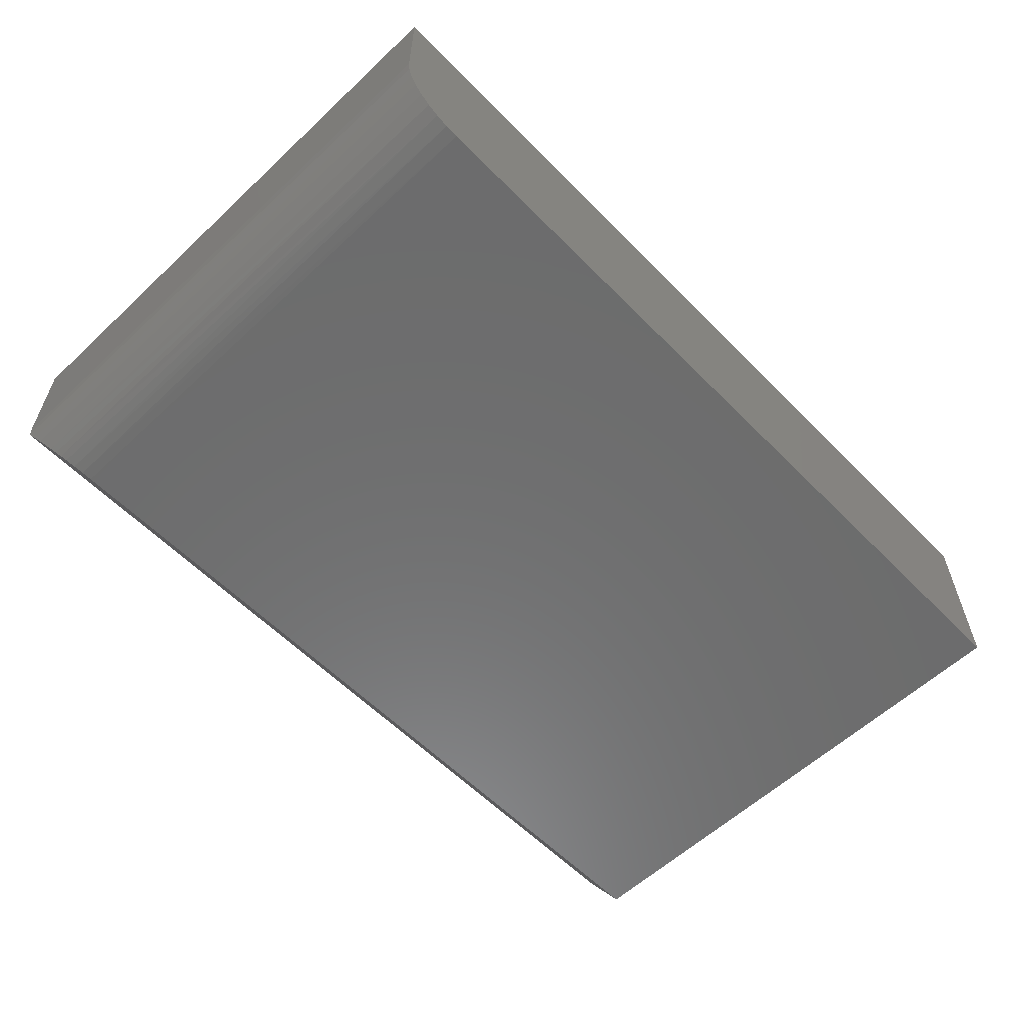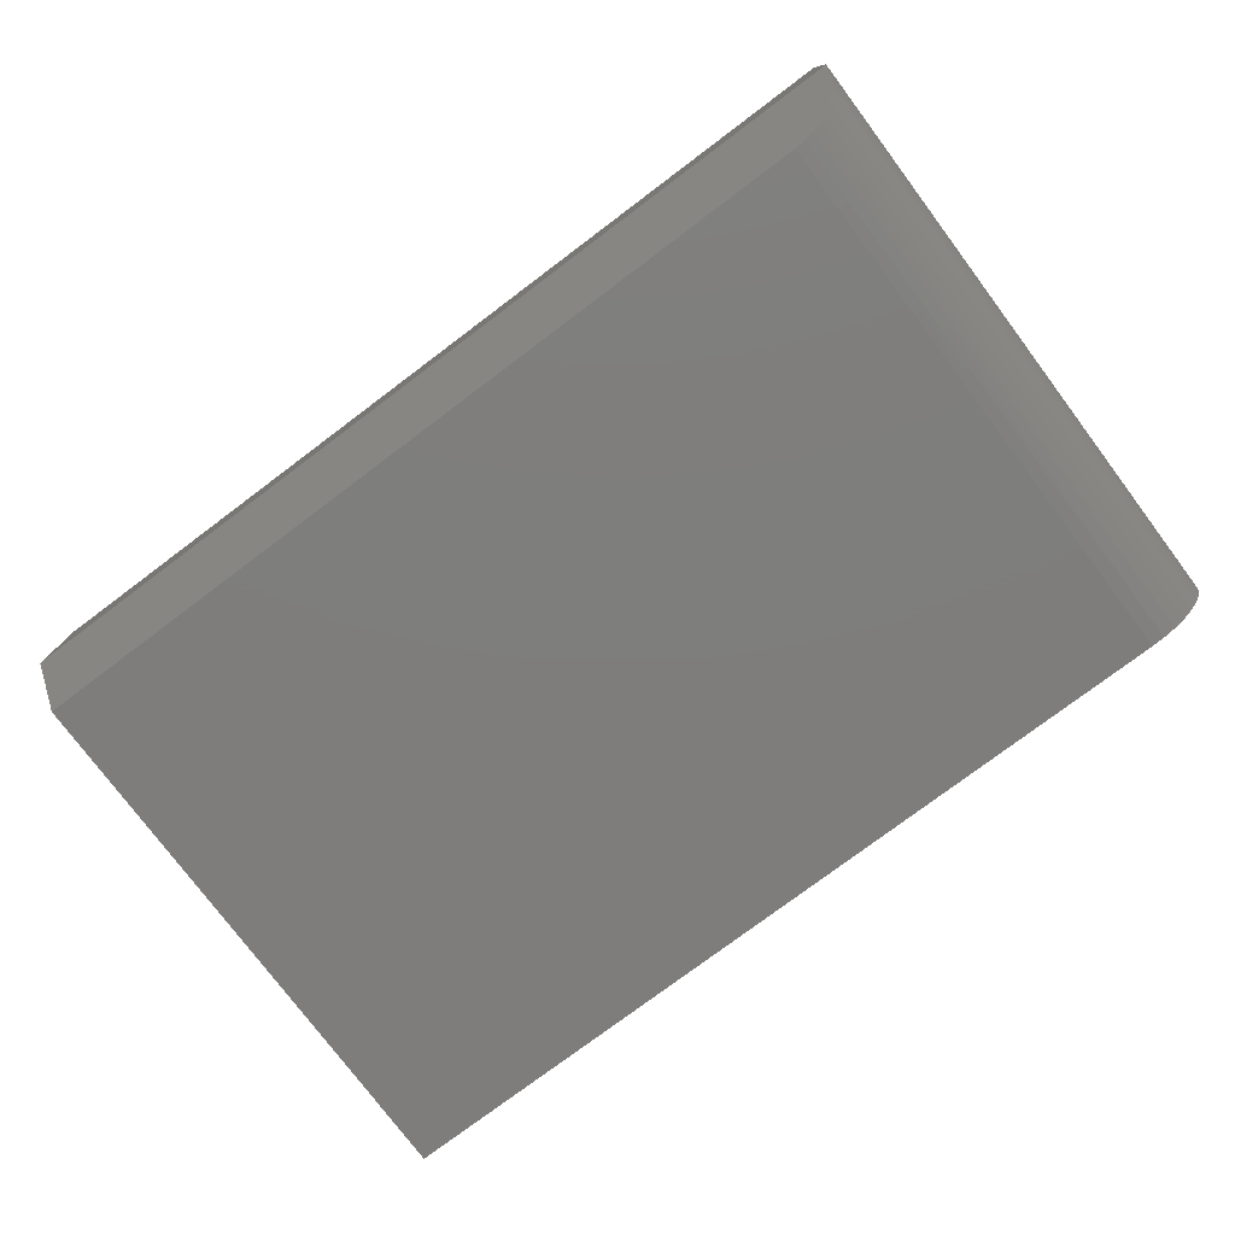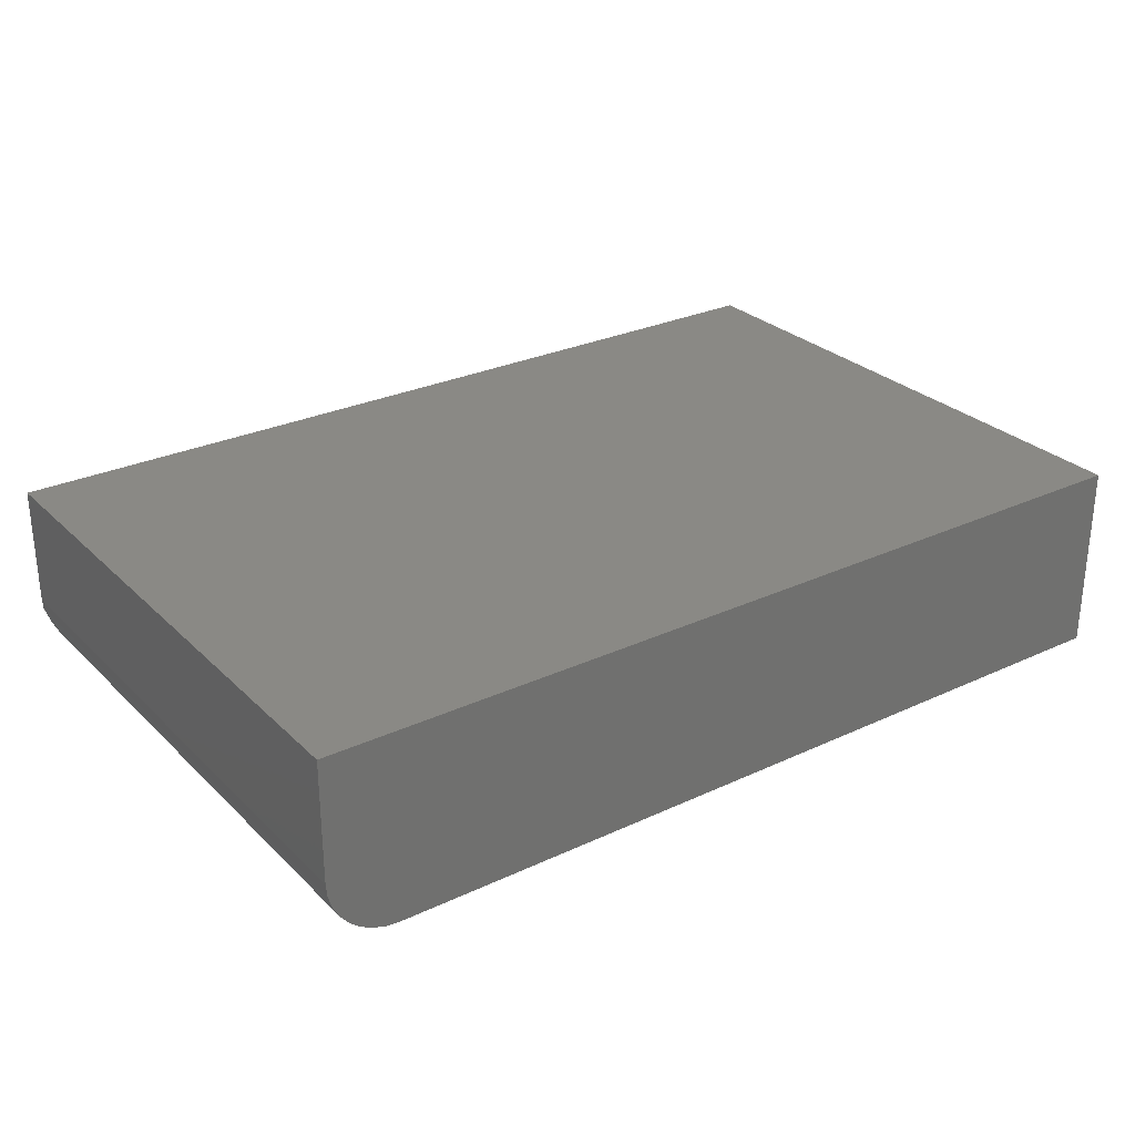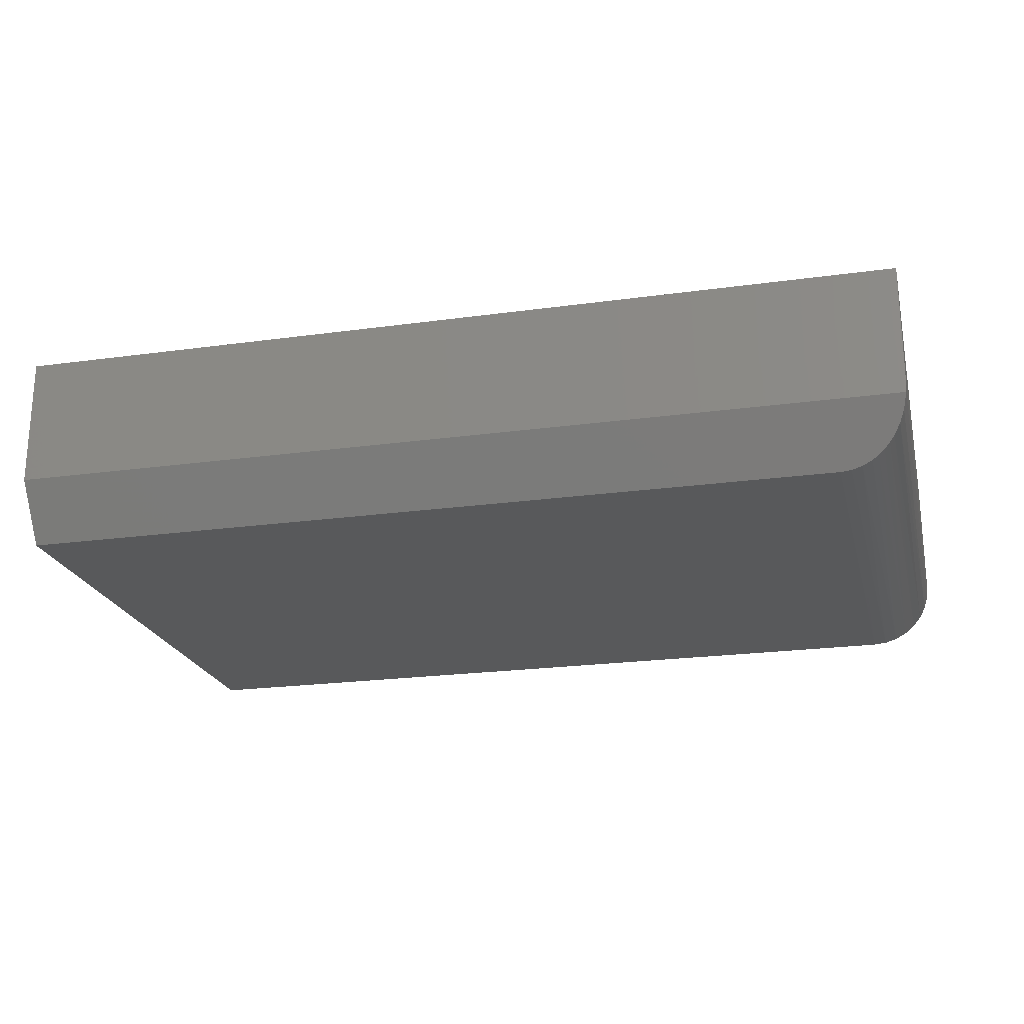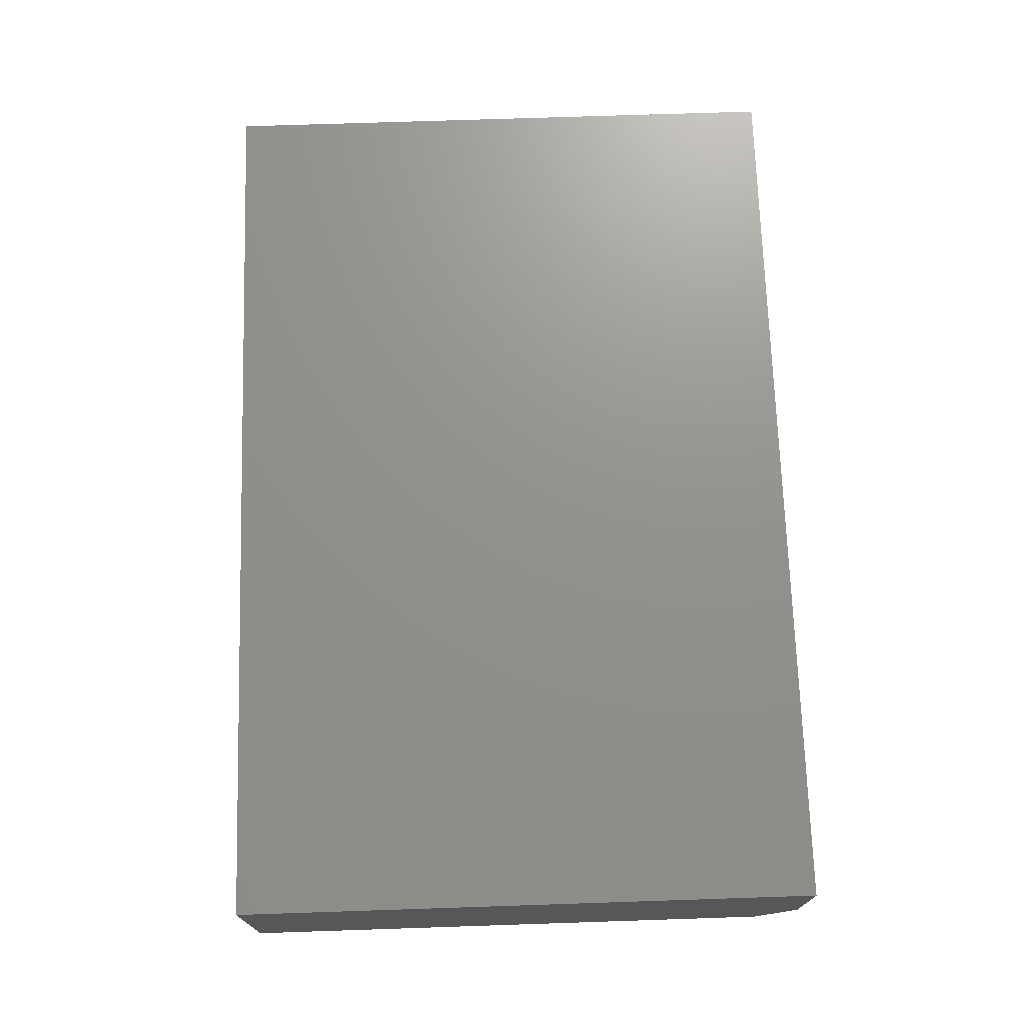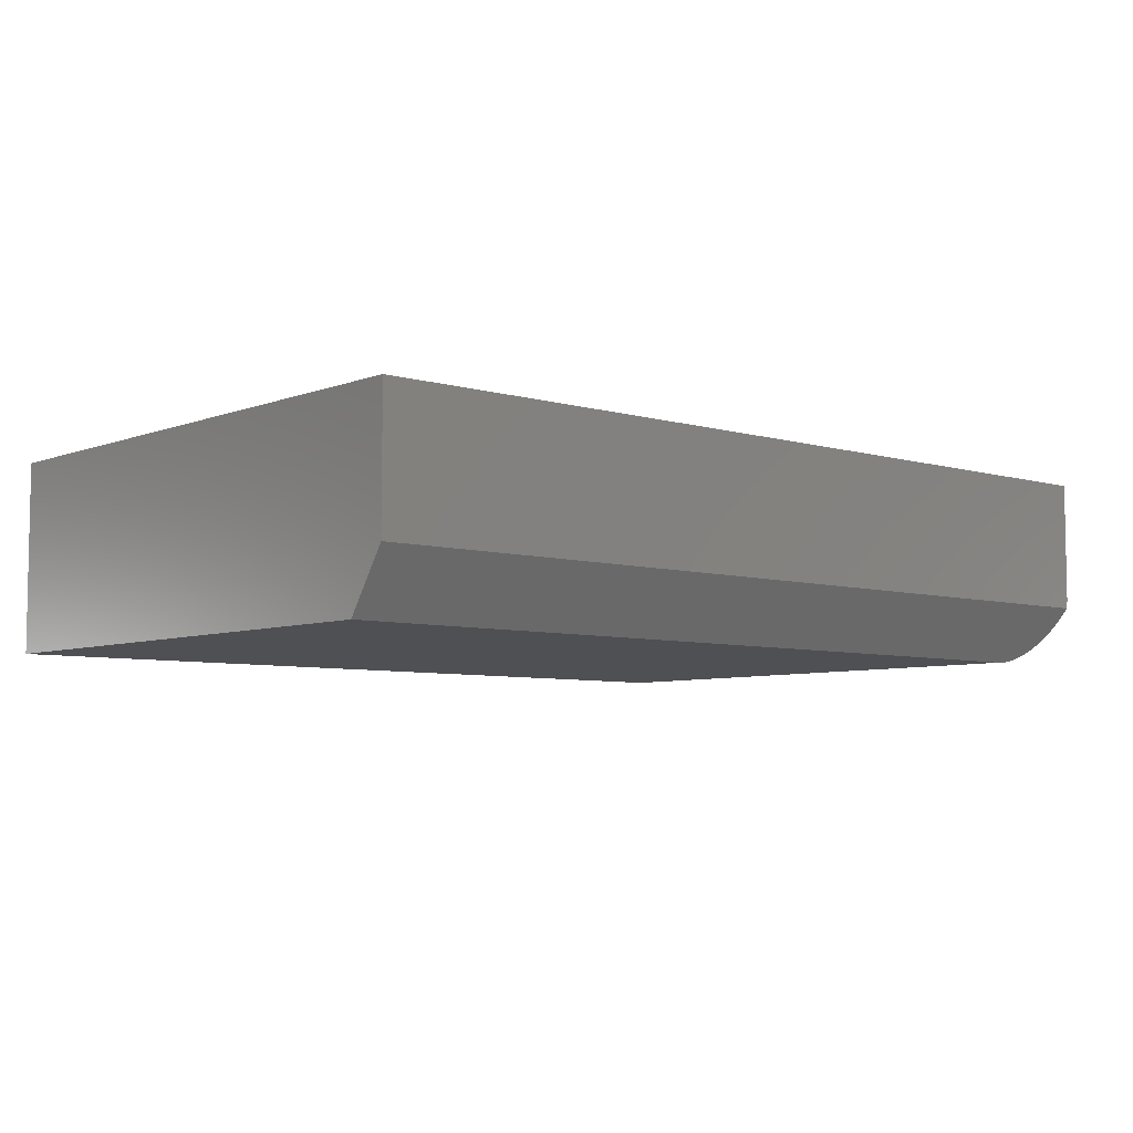
<metadata>
{"format":"stl","ext":"stl","renderer":"f3d","projection":"perspective","resolution":1024,"background":"white","views":[{"elev":-58.7,"azim":-46.1,"up":"+Y"},{"elev":-77.5,"azim":-143.1,"up":"+Y"},{"elev":28.1,"azim":-35.3,"up":"+Y"},{"elev":-21.9,"azim":-166.4,"up":"+Y"},{"elev":71.8,"azim":88.1,"up":"+Y"},{"elev":-6.2,"azim":138.6,"up":"+Y"}]}
</metadata>
<code>
# stl→obj: 28 verts, 52 faces
v -0.6942 0.09375 -0.4766
v 0.75 0.09375 -0.4766
v 0.75 1.639e-16 -0.4141
v -0.5859 1.561e-17 -0.4141
v -0.6031 0.001352 -0.415
v -0.6199 0.00542 -0.4177
v -0.6356 0.01194 -0.422
v -0.6457 0.01776 -0.4259
v -0.6549 0.02451 -0.4304
v -0.6636 0.03239 -0.4357
v -0.6713 0.04094 -0.4414
v -0.6813 0.05591 -0.4513
v -0.6887 0.07202 -0.4621
v -0.5859 6.45e-17 0.4667
v 0.75 2.128e-16 0.4667
v -0.6953 0.3047 0.4667
v -0.6953 0.3047 -0.4766
v -0.6953 0.1094 0.4667
v -0.6953 0.1094 -0.4766
v 0.75 0.3047 -0.4766
v -0.6932 0.08804 0.4667
v -0.687 0.06752 0.4667
v -0.6769 0.04861 0.4667
v -0.6633 0.03204 0.4667
v -0.6467 0.01843 0.4667
v -0.6278 0.008326 0.4667
v -0.6073 0.002102 0.4667
v 0.75 0.3047 0.4667
f 1 2 3
f 1 3 4
f 1 4 5
f 1 5 6
f 1 6 7
f 1 7 8
f 1 8 9
f 1 9 10
f 1 10 11
f 1 11 12
f 1 12 13
f 4 3 14
f 14 3 15
f 16 17 18
f 18 17 19
f 19 17 1
f 1 17 20
f 1 20 2
f 16 18 21
f 16 21 22
f 16 22 23
f 16 23 24
f 16 24 25
f 16 25 26
f 16 26 27
f 16 27 14
f 16 14 15
f 16 15 28
f 21 13 22
f 22 13 12
f 22 12 23
f 23 12 11
f 27 26 6
f 18 19 21
f 21 19 1
f 21 1 13
f 23 11 24
f 24 11 10
f 24 10 25
f 25 10 9
f 25 9 8
f 25 8 26
f 26 8 7
f 26 7 6
f 4 14 5
f 5 14 27
f 5 27 6
f 2 20 3
f 3 20 28
f 3 28 15
f 17 16 20
f 20 16 28

</code>
